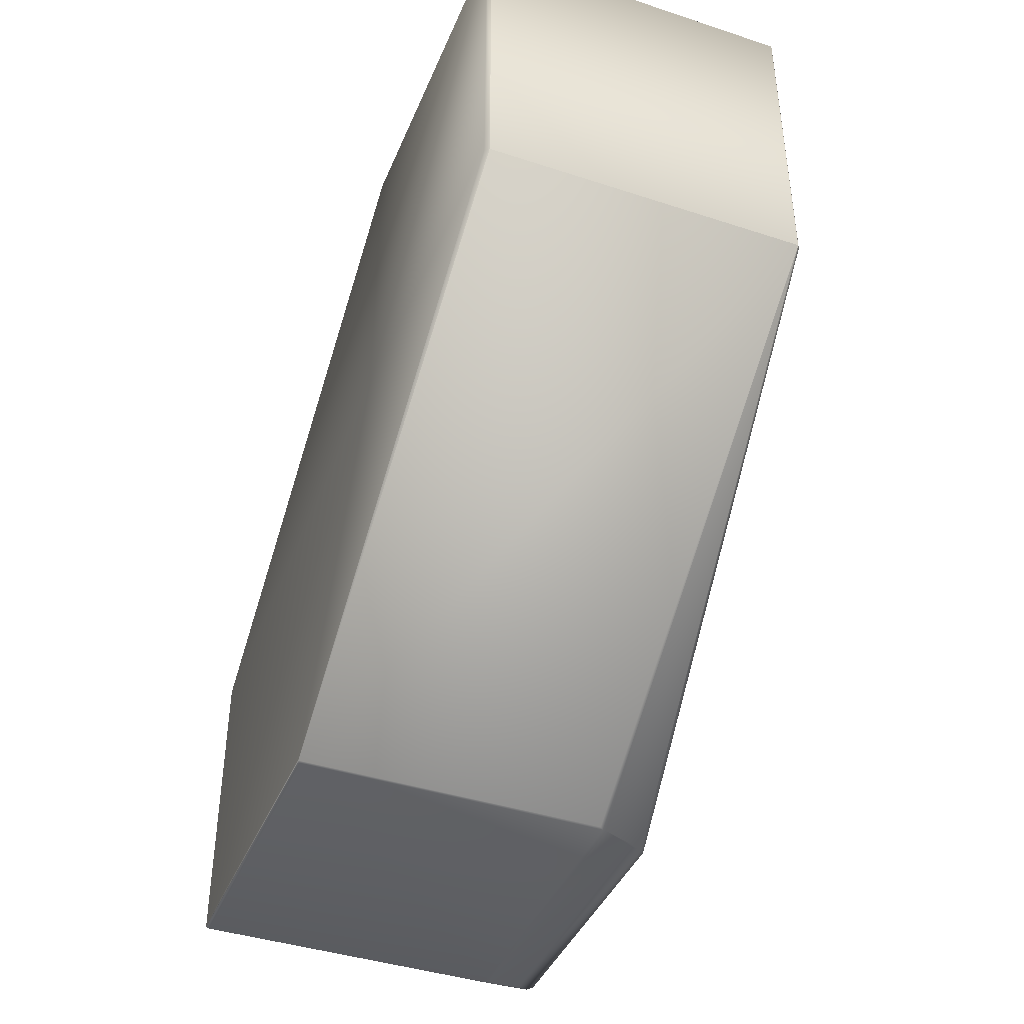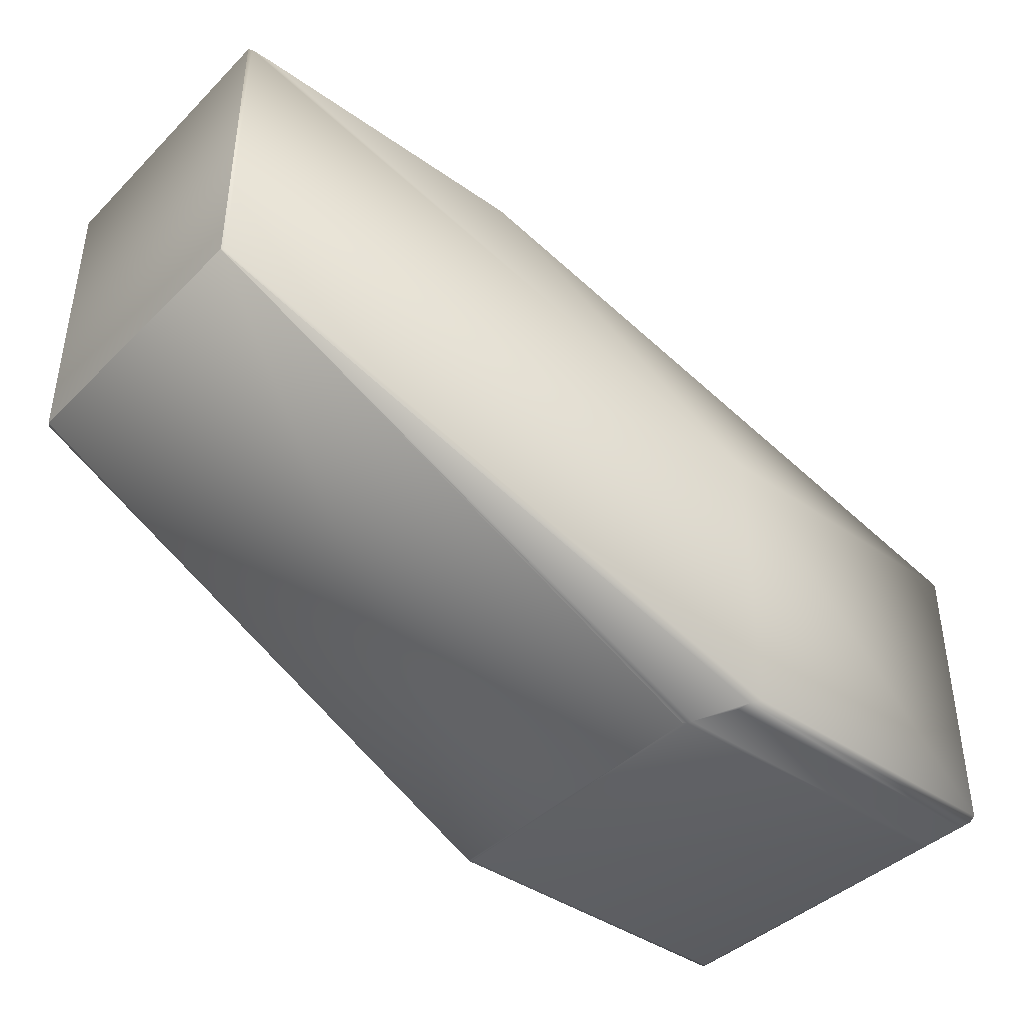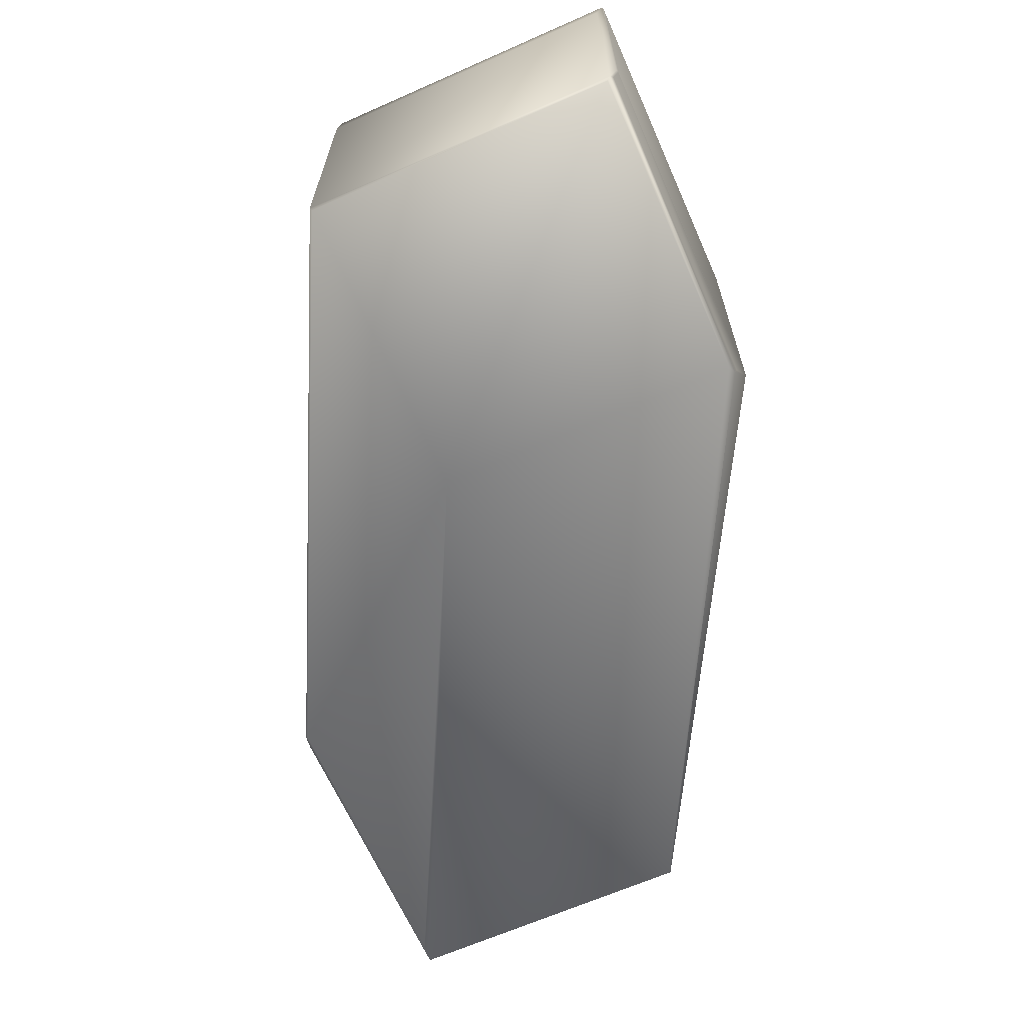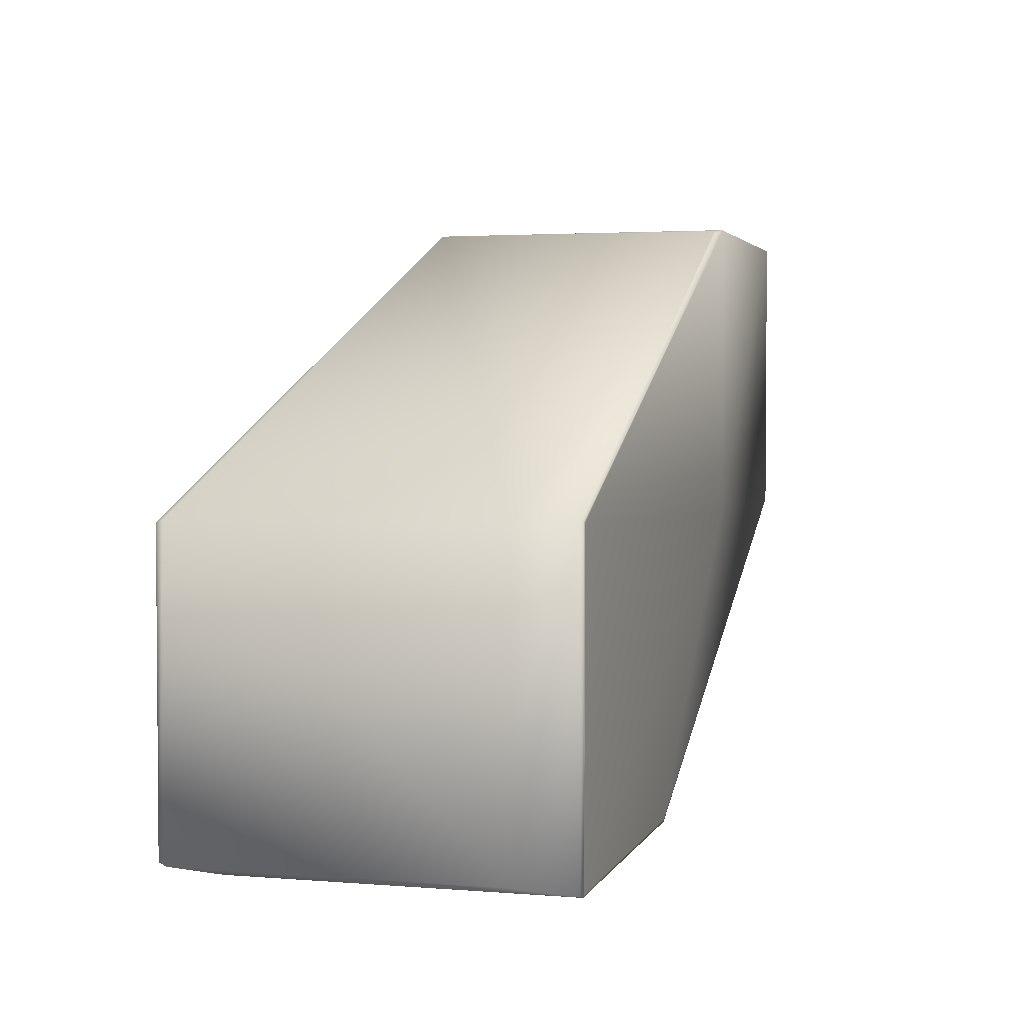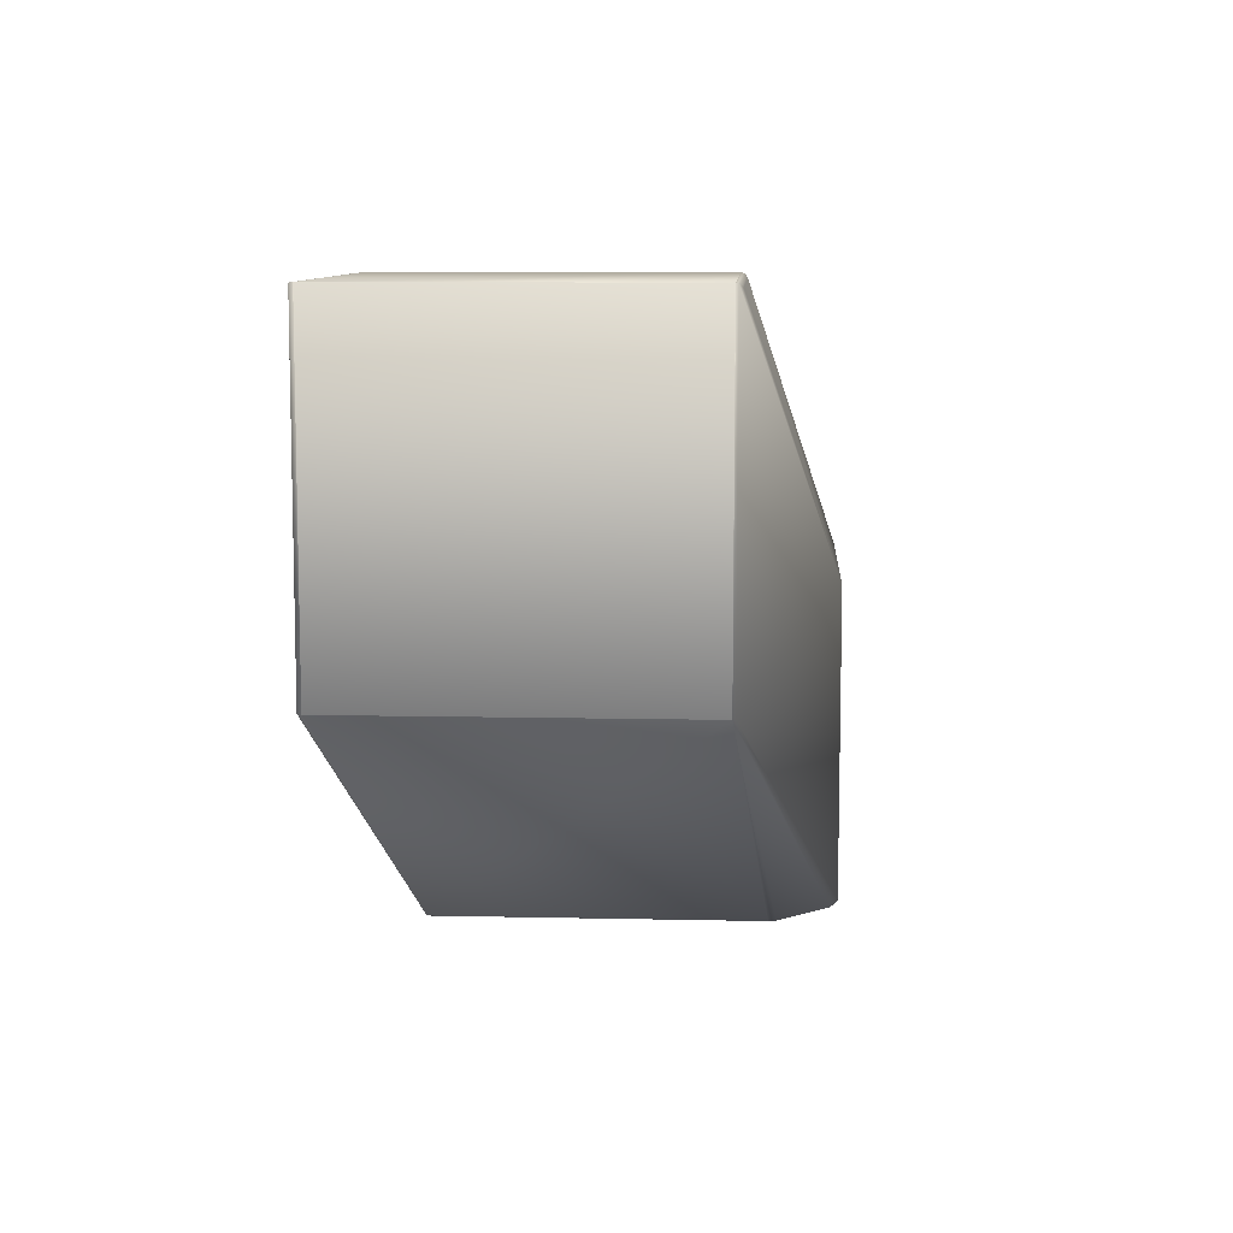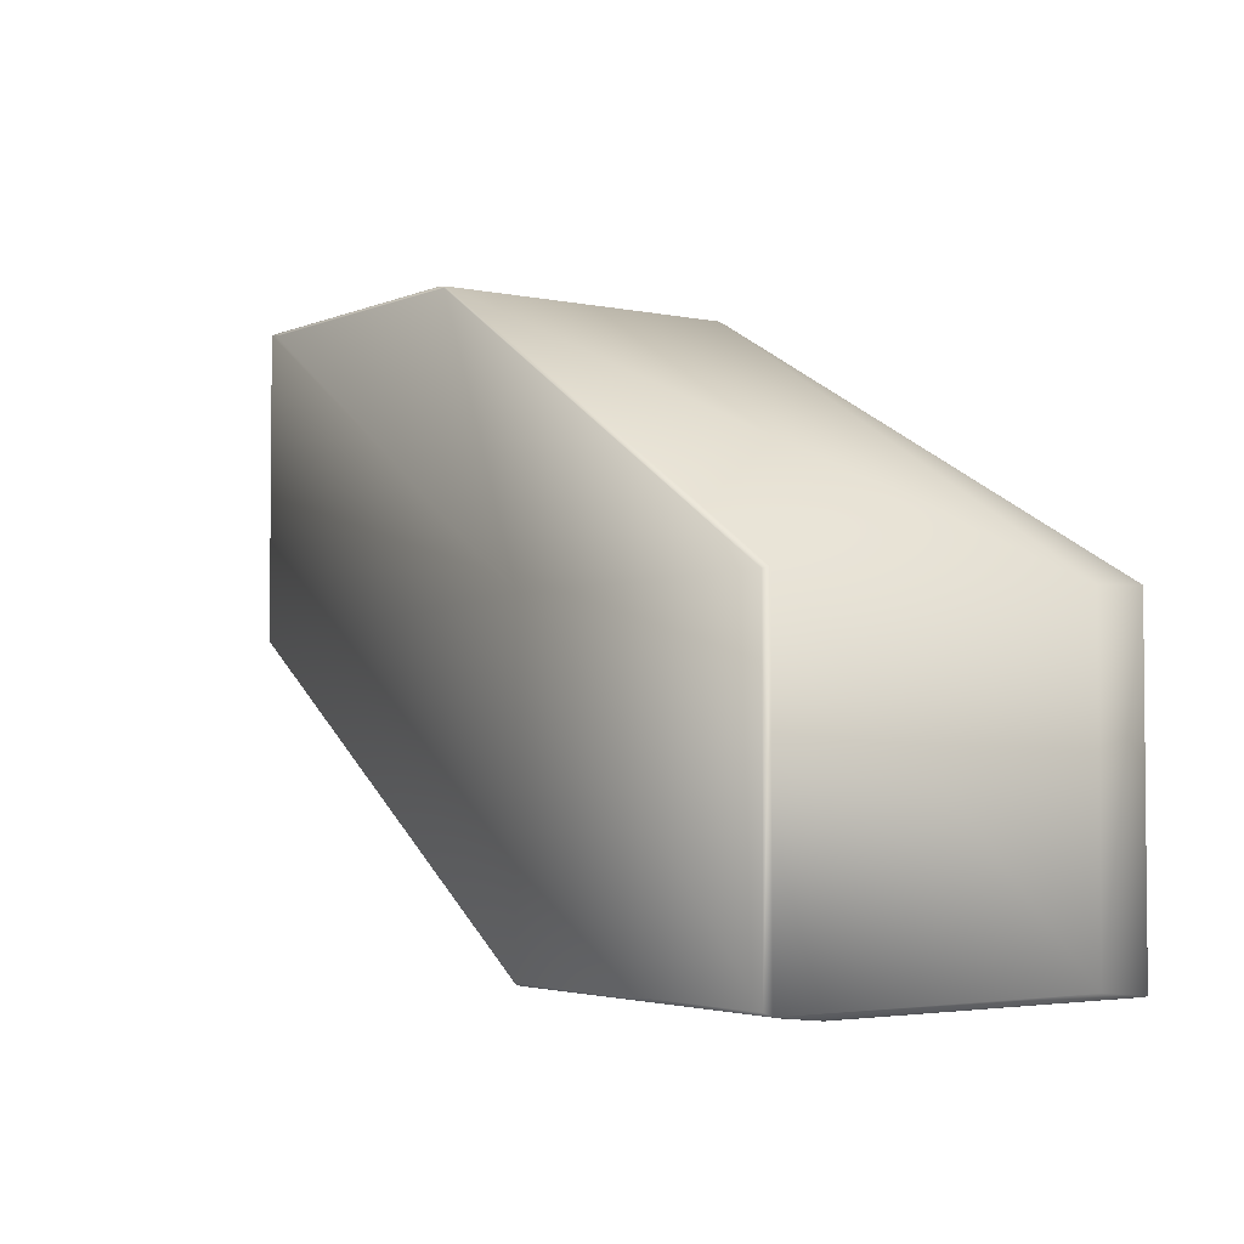
<metadata>
{"format":"obj","ext":"obj","renderer":"f3d","projection":"perspective","resolution":1024,"background":"white","views":[{"elev":-41.5,"azim":-111.6,"up":"+Z"},{"elev":-41.3,"azim":-40.4,"up":"+Z"},{"elev":-65.7,"azim":113.9,"up":"+Y"},{"elev":2.8,"azim":105.6,"up":"+Z"},{"elev":9.0,"azim":-86.6,"up":"+Z"},{"elev":-3.3,"azim":54.3,"up":"+Z"}]}
</metadata>
<code>
v 0.1465 0.1094 0.741
v 0.1449 0.1089 0.7418
v 0.3285 0.1044 0.6464
v 0.1402 0.111 0.7425
v 0.3275 0.1052 0.6466
v 0.1397 0.1098 0.7426
v 0.1397 0.1098 0.7426
v 0.1397 0.007728 0.7426
v 0.1449 0.006375 0.7418
v 0.3311 0.08497 0.6456
v 0.1397 0.1097 0.7426
v 0.1396 0.1097 0.7426
v 0.1396 0.1097 0.7426
v 0.1402 0.111 0.641
v 0.03502 0.111 0.7425
v 0.3272 0.1053 0.6462
v 0.3272 0.1053 0.6458
v 0.1397 0.007738 0.7426
v 0.1396 0.007747 0.7426
v 0.1396 0.007757 0.7426
v 0.1396 0.1097 0.7426
v 0.1396 0.007765 0.7426
v 0.03393 0.1097 0.7426
v 0.03392 0.1097 0.7426
v 0.03502 0.111 0.641
v 0.3272 0.1053 0.5417
v 0.2151 0.1053 0.5417
v 0.1449 0.005961 0.7413
v 0.3306 -0.02339 0.6448
v 0.1402 0.00699 0.7425
v 0.04248 0.006375 0.7418
v 0.1397 0.007719 0.7426
v 0.3311 -0.02093 0.6456
v 0.04199 0.005961 0.7413
v 0.2289 -0.02339 0.6448
v 0.03502 0.00699 0.7425
v 0.03395 0.007747 0.7426
v 0.03393 0.007757 0.7426
v 0.03392 0.007765 0.7426
v 0.03392 0.1097 0.641
v 0.03391 0.1097 0.7426
v 0.03391 0.007774 0.7426
v 0.03391 0.1097 0.641
v 0.03391 0.1097 0.7426
v 0.03391 0.007781 0.7426
v 0.03391 0.1097 0.641
v 0.2151 0.1053 0.5411
v 0.03391 0.007774 0.641
v 0.03391 0.007781 0.641
v 0.03393 0.007757 0.641
v 0.03502 0.00699 0.641
v 0.03392 0.007765 0.641
v 0.2255 -0.02093 0.543
v 0.2289 -0.02339 0.5441
v 0.216 -0.002576 0.5408
v 0.2164 -0.004039 0.5409
v 0.2151 -0.001227 0.5411
v 0.2151 -0.001297 0.5411
v 0.3311 0.08497 0.543
v 0.3285 0.1044 0.5411
v 0.3272 0.1053 0.6458
v 0.3275 0.1052 0.5409
v 0.3272 0.1053 0.5417
v 0.3311 -0.02093 0.543
v 0.3285 -0.005061 0.5411
v 0.3275 0.1039 0.5408
v 0.3275 -0.002576 0.5408
v 0.2164 0.1052 0.5409
v 0.3272 0.1053 0.5411
v 0.216 0.1039 0.5408
v 0.3306 -0.02339 0.5441
v 0.3294 -0.01685 0.5423
v 0.3275 -0.004039 0.5409
v 0.2244 -0.01685 0.5423
f 1 2 3
f 1 4 2
f 1 3 5
f 1 5 4
f 2 4 6
f 2 6 7
f 2 7 8
f 2 9 10
f 2 8 9
f 2 10 3
f 4 7 6
f 4 11 7
f 4 12 11
f 4 13 12
f 4 14 15
f 4 15 13
f 4 5 16
f 4 16 17
f 4 17 14
f 7 11 18
f 7 18 8
f 11 12 19
f 11 19 18
f 12 13 20
f 12 20 19
f 13 21 22
f 13 22 20
f 13 15 23
f 13 23 21
f 21 23 24
f 21 24 22
f 14 25 15
f 14 17 26
f 14 26 27
f 14 27 25
f 9 28 29
f 9 30 31
f 9 32 30
f 9 8 32
f 9 31 28
f 9 29 33
f 9 33 10
f 28 31 34
f 28 34 35
f 28 35 29
f 30 32 8
f 30 8 18
f 30 18 19
f 30 19 36
f 30 36 31
f 19 20 37
f 19 37 36
f 20 22 38
f 20 38 37
f 22 24 39
f 22 39 38
f 15 24 23
f 15 25 40
f 15 40 24
f 24 41 42
f 24 40 43
f 24 43 41
f 24 42 39
f 41 44 45
f 41 43 46
f 41 46 44
f 41 45 42
f 44 46 45
f 25 47 40
f 25 27 47
f 40 47 43
f 43 48 49
f 43 49 46
f 43 47 48
f 46 49 45
f 31 36 34
f 34 36 35
f 36 37 38
f 36 38 50
f 36 51 35
f 36 50 51
f 38 39 52
f 38 52 50
f 39 42 48
f 39 48 52
f 42 45 49
f 42 49 48
f 51 50 53
f 51 54 35
f 51 53 54
f 50 52 53
f 52 48 55
f 52 56 53
f 52 55 56
f 48 47 57
f 48 58 55
f 48 57 58
f 10 59 3
f 10 33 59
f 3 59 60
f 3 60 5
f 5 61 16
f 5 60 62
f 5 62 63
f 5 63 61
f 16 61 17
f 61 63 17
f 17 63 26
f 59 33 64
f 59 64 65
f 59 65 60
f 60 66 62
f 60 65 67
f 60 67 66
f 62 66 68
f 62 69 63
f 62 68 69
f 66 67 70
f 66 70 68
f 69 26 63
f 69 68 47
f 69 47 26
f 26 47 27
f 29 71 33
f 29 35 71
f 33 71 64
f 71 35 54
f 71 54 64
f 64 72 65
f 64 54 53
f 64 53 72
f 72 73 65
f 72 53 74
f 72 74 73
f 65 73 67
f 73 74 56
f 73 56 67
f 67 56 55
f 67 55 70
f 68 70 47
f 70 55 57
f 70 57 47
f 53 56 74
f 55 58 57

</code>
